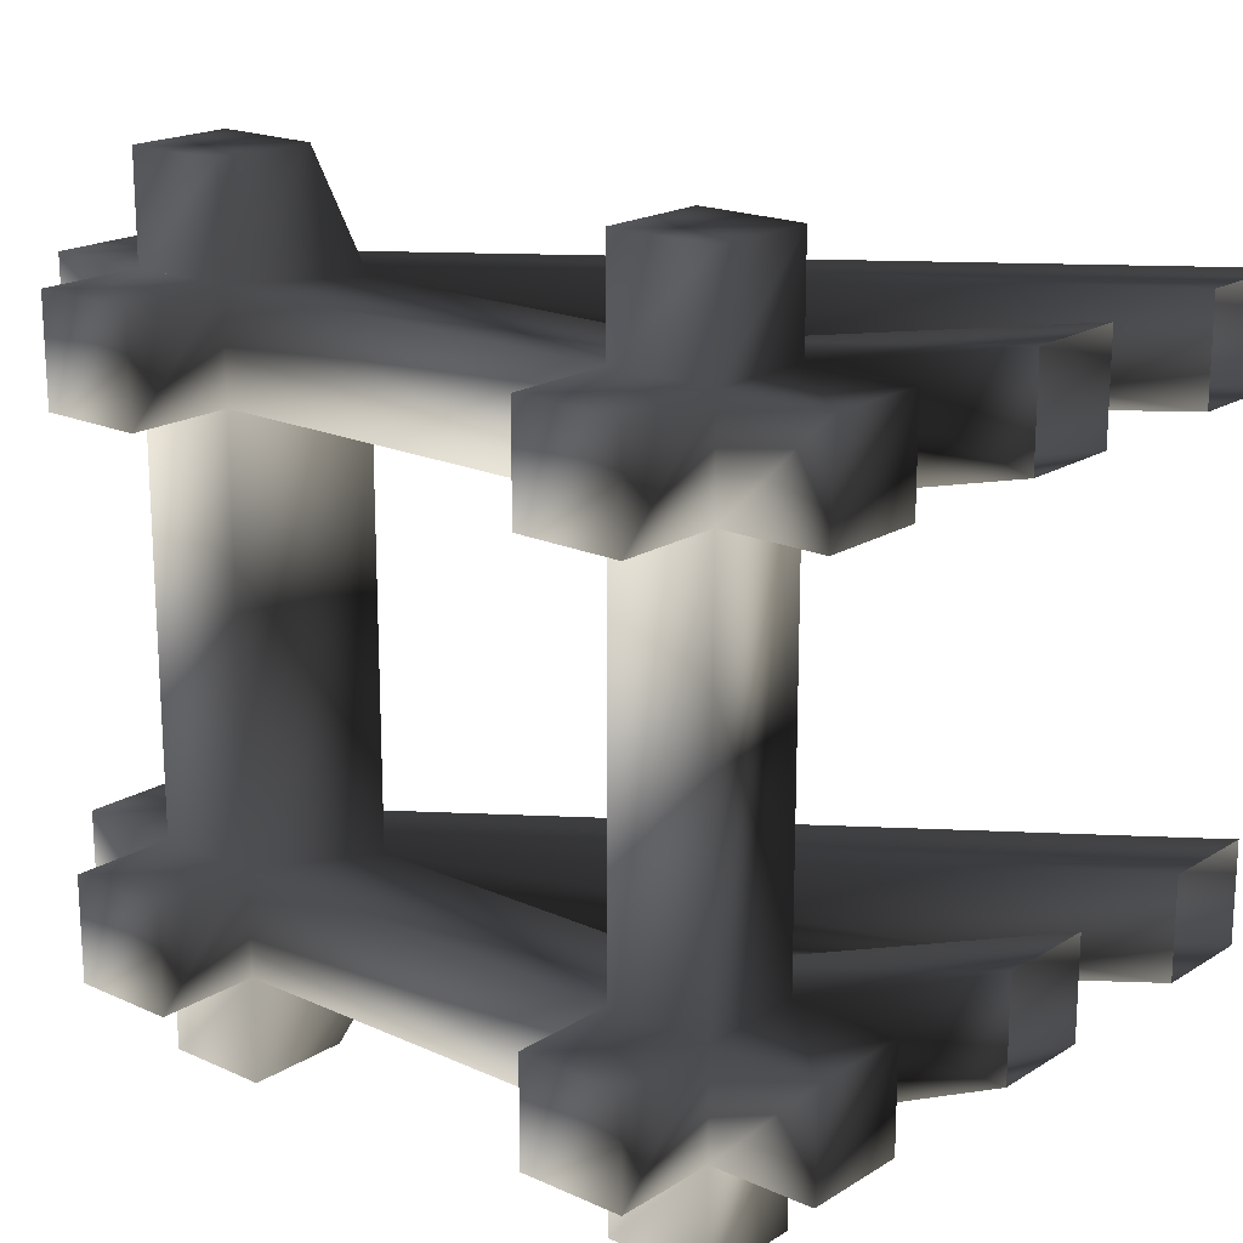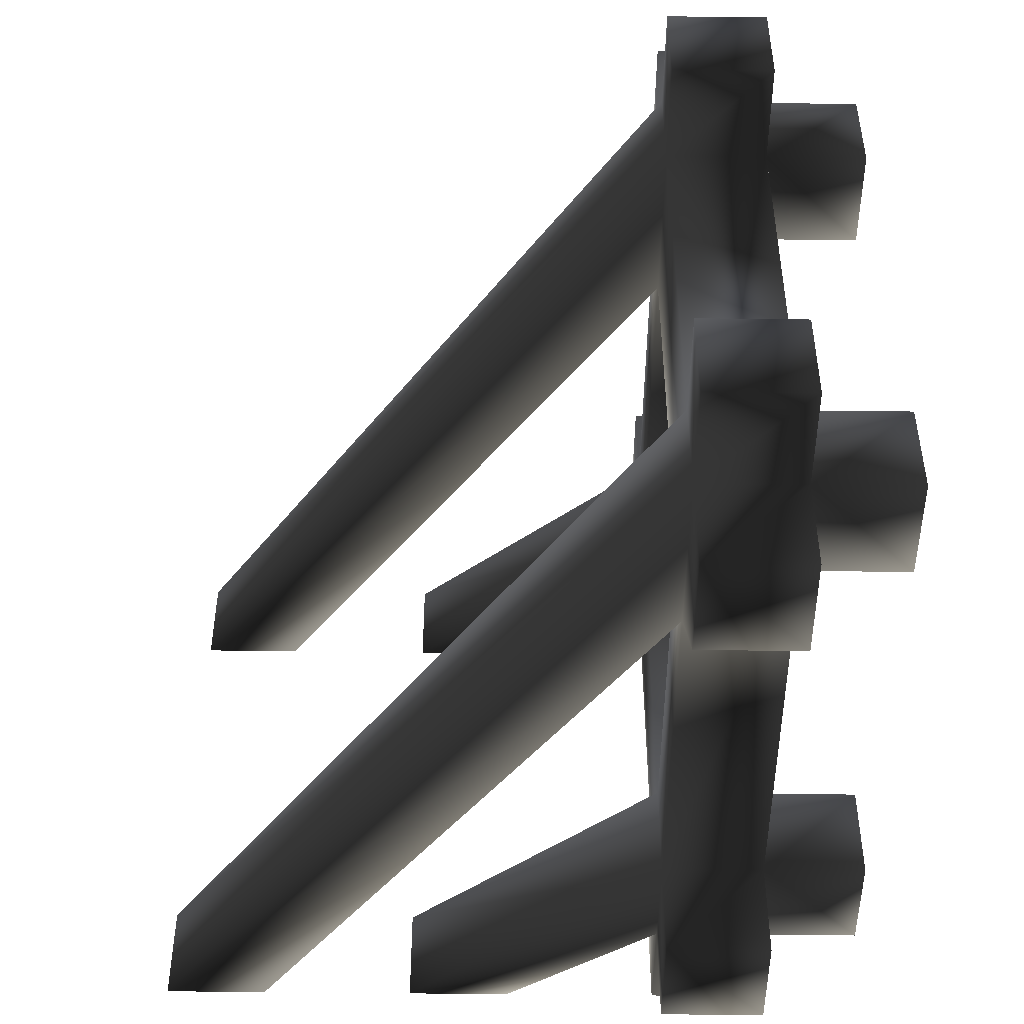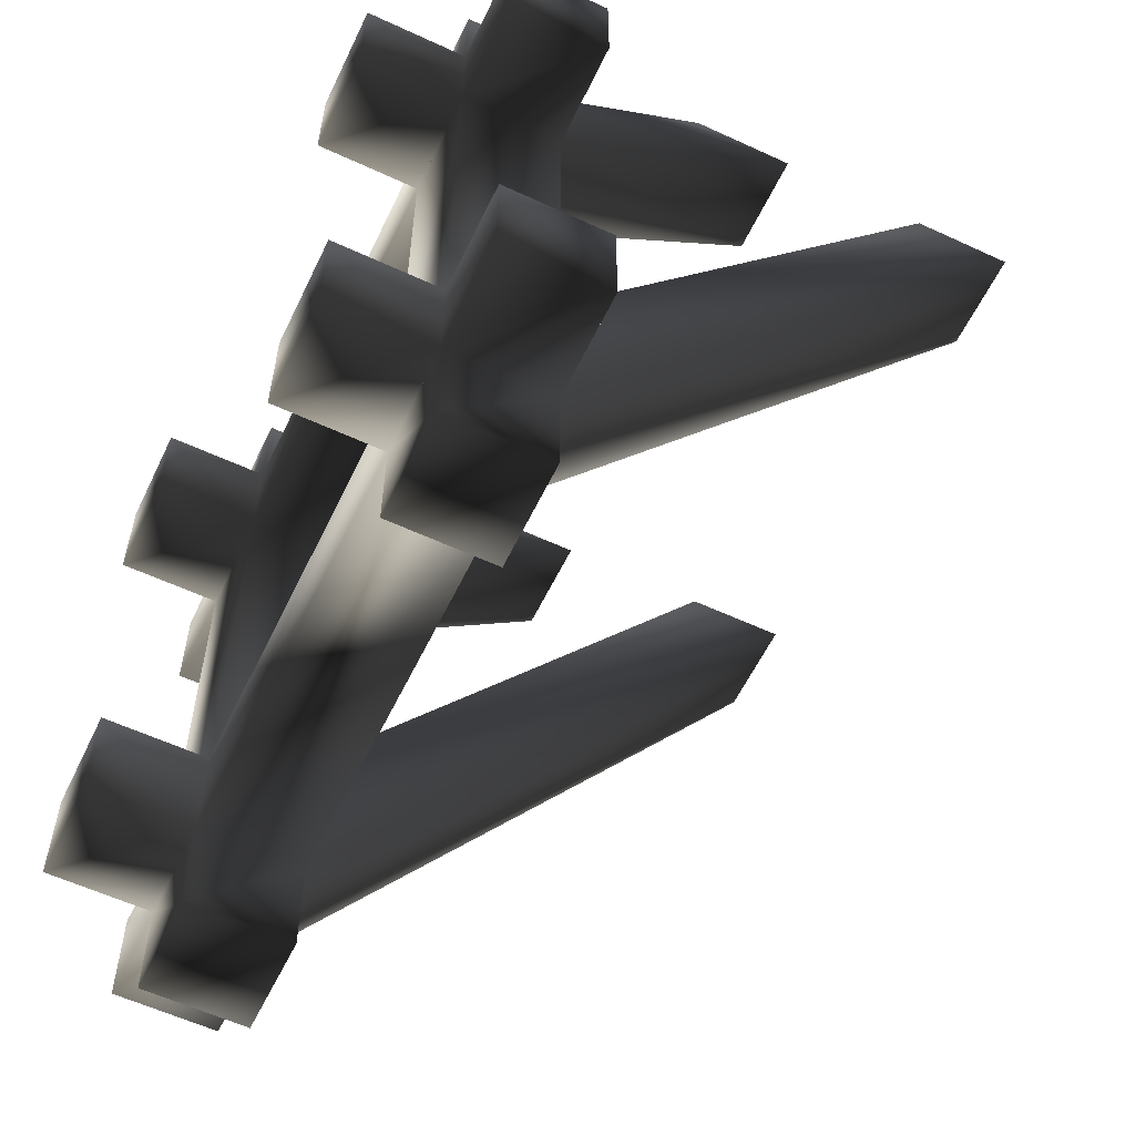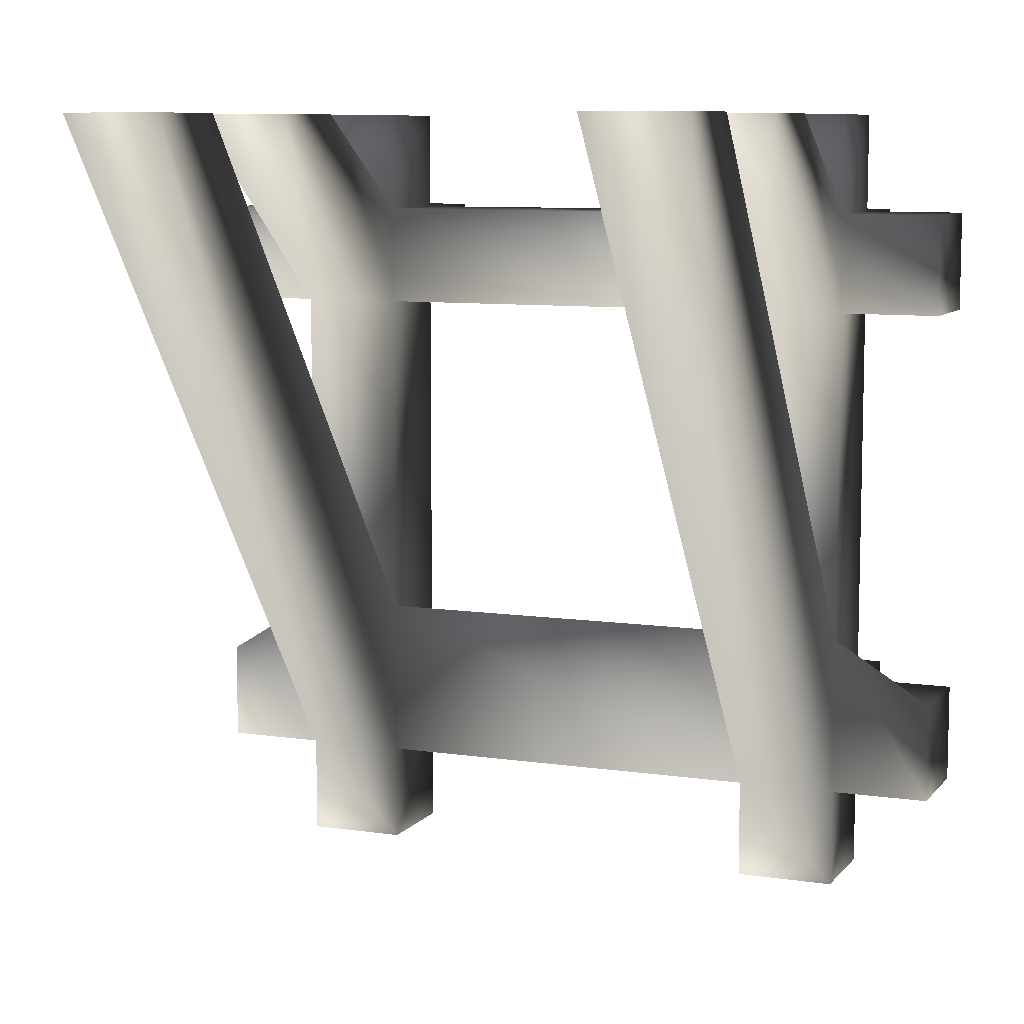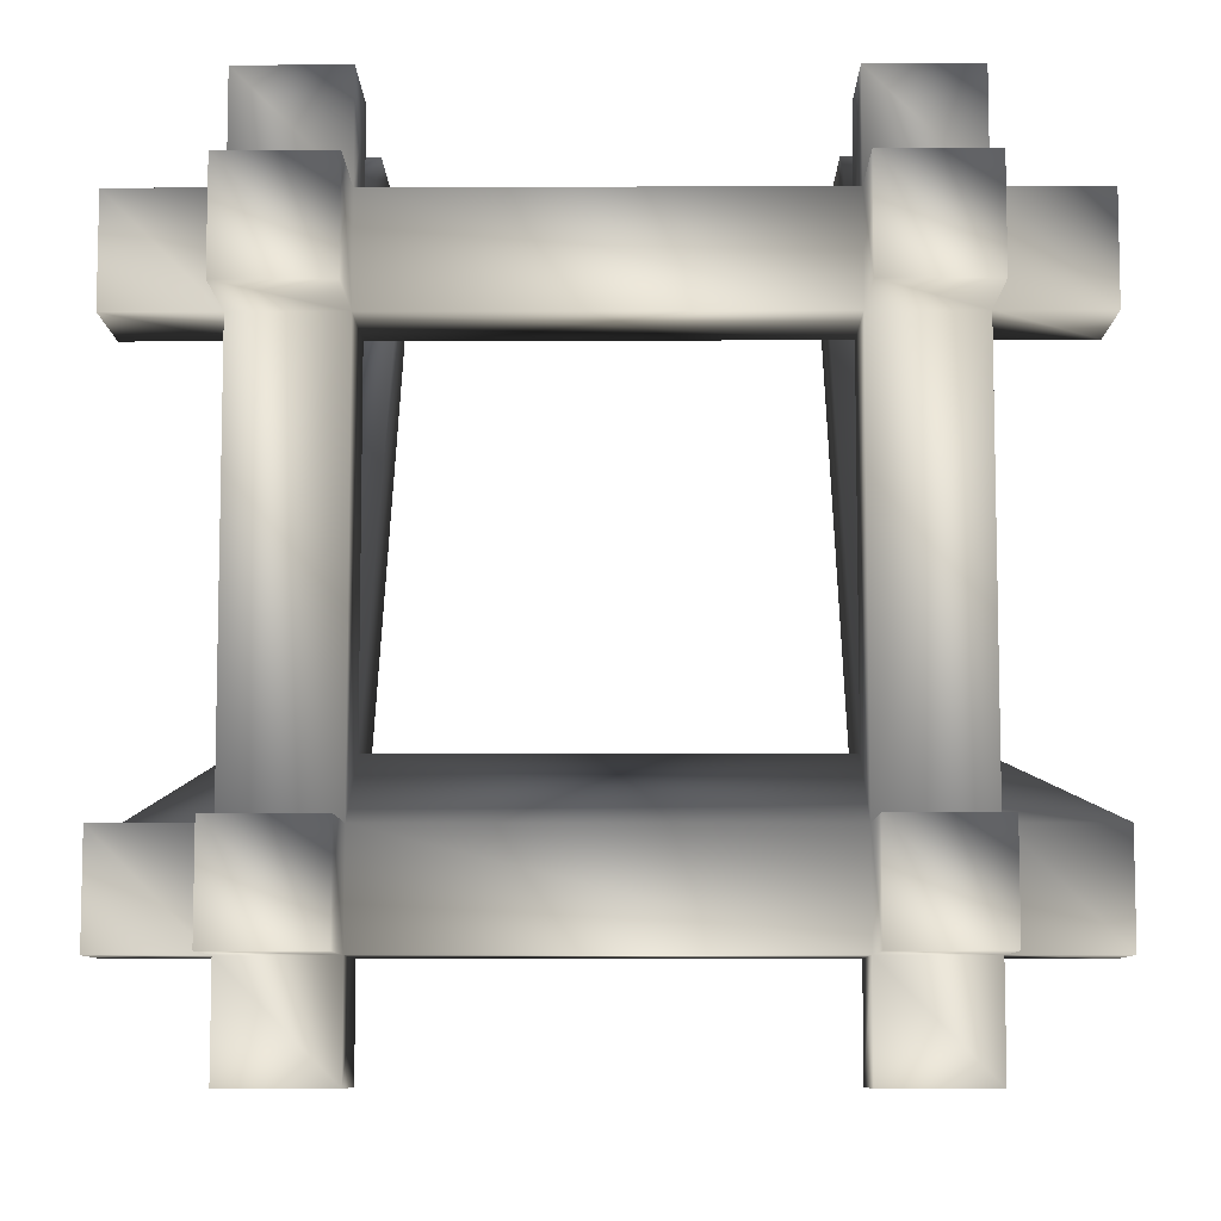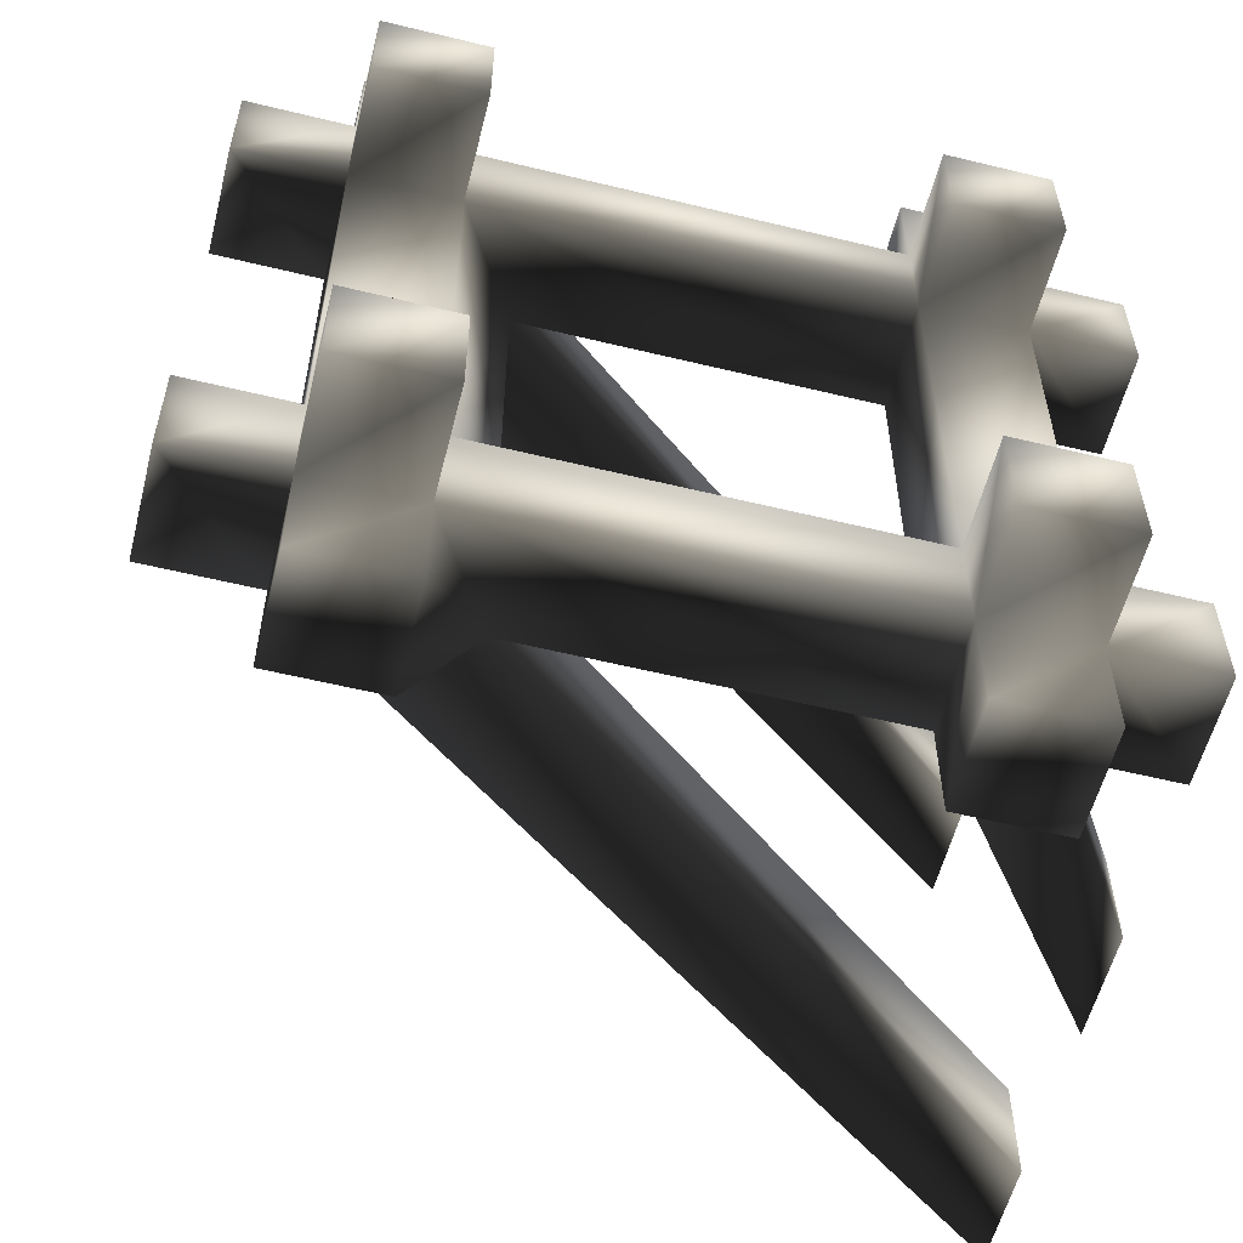
<metadata>
{"format":"obj","ext":"obj","renderer":"f3d","projection":"perspective","resolution":1024,"background":"white","views":[{"elev":18.8,"azim":130.6,"up":"+Z"},{"elev":-48.5,"azim":-0.8,"up":"+Z"},{"elev":-58.5,"azim":154.4,"up":"+Y"},{"elev":8.6,"azim":-68.0,"up":"+Y"},{"elev":-8.3,"azim":90.5,"up":"+Y"},{"elev":-57.3,"azim":75.8,"up":"+Z"}]}
</metadata>
<code>
o 2186
v 32 154 32
v 32 154 48
v 32 208 48
v 32 208 32
v 48 144 32
v 48 128 32
v 32 128 32
v 32 128 48
v 48 144 48
v 48 208 48
v 48 224 48
v 32 224 48
v 32 224 32
v 48 208 32
v 48 128 48
v 64 144 32
v 48 128 -32
v 48 144 -32
v 32 154 -32
v -48 240 32
v -32 240 32
v -32 240 48
v 32 128 64
v 32 144 64
v 32 112 48
v 64 128 48
v 64 144 48
v 64 128 32
v 48 112 32
v 32 128 -32
v 32 112 -32
v 48 112 -32
v 48 112 -48
v 48 128 -48
v 32 128 -48
v 32 112 -48
v 32 154 -48
v 48 144 -48
v 64 144 -48
v 64 128 -48
v 64 128 -32
v 32 144 -64
v 32 128 -64
v 48 144 -64
v 48 128 -64
v 48 224 32
v 64 208 48
v 48 224 64
v 48 208 64
v 48 240 48
v 32 224 64
v 32 208 64
v 8 240 48
v -8 240 48
v -8 240 32
v 32 224 -32
v 32 208 -32
v 48 208 -32
v 64 224 32
v 64 208 32
v 64 224 48
v 32 112 32
v 48 112 48
v 48 240 32
v 32 240 48
v 32 240 32
v 8 240 32
v 32 208 -48
v 48 208 -48
v 64 144 -32
v 48 224 -32
v 32 224 -48
v 32 224 -64
v 32 208 -64
v 48 208 -64
v 48 224 -48
v 64 208 -32
v 48 240 -32
v 32 240 -32
v 32 240 -48
v 48 240 -48
v 48 224 -64
v 8 240 -48
v 8 240 -32
v -8 240 -48
v -8 240 -32
v 64 224 -48
v 64 208 -48
v 64 224 -32
v -32 240 -32
v -48 240 -32
v -48 240 -48
v -32 240 -48
v 48 128 64
v 48 144 64
v -48 240 48
f 1 2 3
f 1 3 4
f 1 4 5
f 1 5 6
f 1 6 7
f 1 7 2
f 2 7 8
f 2 8 9
f 2 9 10
f 2 10 3
f 3 10 11
f 3 11 12
f 3 12 4
f 4 12 13
f 4 13 14
f 4 14 5
f 5 14 9
f 5 9 15
f 5 15 6
f 5 6 15
f 5 15 9
f 5 9 16
f 5 16 6
f 5 6 17
f 5 17 18
f 5 18 1
f 1 18 19
f 1 19 7
f 1 7 20
f 1 20 21
f 1 21 2
f 2 21 22
f 2 22 8
f 2 8 23
f 2 23 24
f 2 24 9
f 2 9 8
f 8 9 15
f 8 15 6
f 8 6 7
f 8 7 25
f 8 25 15
f 8 15 9
f 9 15 26
f 9 26 27
f 9 27 16
f 16 27 28
f 16 28 6
f 6 28 26
f 6 26 15
f 6 15 29
f 6 29 7
f 6 7 30
f 6 30 17
f 17 30 31
f 17 31 32
f 17 32 33
f 17 33 34
f 17 34 30
f 30 34 35
f 30 35 31
f 31 35 36
f 31 36 32
f 32 36 33
f 33 36 35
f 33 35 34
f 34 35 37
f 34 37 38
f 34 38 17
f 34 17 38
f 34 38 39
f 34 39 40
f 34 40 41
f 34 41 17
f 17 41 18
f 17 18 30
f 30 18 19
f 30 19 35
f 35 19 37
f 35 37 42
f 35 42 43
f 35 43 34
f 35 34 37
f 37 34 38
f 37 38 44
f 37 44 42
f 42 44 43
f 43 44 45
f 43 45 34
f 34 45 38
f 38 45 44
f 9 14 10
f 10 14 46
f 10 46 11
f 10 11 46
f 10 46 14
f 10 14 47
f 10 47 11
f 10 11 48
f 10 48 49
f 10 49 3
f 10 3 11
f 11 3 12
f 11 12 13
f 11 13 46
f 11 46 50
f 11 50 12
f 11 12 51
f 11 51 48
f 48 51 49
f 49 51 52
f 49 52 3
f 3 52 12
f 3 12 53
f 3 53 54
f 3 54 4
f 4 54 55
f 4 55 13
f 4 13 56
f 4 56 57
f 4 57 14
f 14 57 58
f 14 58 46
f 14 46 59
f 14 59 60
f 14 60 47
f 47 60 61
f 47 61 11
f 11 61 59
f 11 59 46
f 62 29 63
f 62 63 25
f 62 25 7
f 62 7 29
f 29 15 63
f 63 15 25
f 46 64 50
f 50 64 65
f 50 65 12
f 12 65 66
f 12 66 13
f 12 13 67
f 12 67 53
f 64 66 65
f 66 64 46
f 66 46 13
f 13 46 14
f 37 19 57
f 37 57 68
f 37 68 38
f 38 68 69
f 38 69 18
f 38 18 17
f 38 17 18
f 38 18 39
f 39 18 70
f 39 70 40
f 40 70 41
f 41 70 18
f 19 18 58
f 19 58 57
f 57 58 71
f 57 71 56
f 57 56 68
f 68 56 72
f 68 72 69
f 68 69 72
f 68 72 73
f 68 73 74
f 68 74 69
f 69 74 75
f 69 75 76
f 69 76 58
f 69 58 18
f 58 69 77
f 58 77 71
f 58 71 76
f 58 76 71
f 58 71 46
f 46 71 13
f 13 71 56
f 56 71 78
f 56 78 79
f 56 79 80
f 56 80 72
f 56 72 71
f 71 72 76
f 71 76 78
f 78 76 81
f 78 81 79
f 79 81 80
f 80 81 76
f 80 76 72
f 72 76 69
f 72 69 76
f 72 76 82
f 72 82 73
f 73 82 74
f 74 82 75
f 75 82 76
f 83 84 56
f 83 56 72
f 83 72 85
f 85 72 68
f 85 68 86
f 86 68 57
f 86 57 84
f 84 57 56
f 76 69 58
f 69 76 87
f 69 87 88
f 69 88 77
f 77 88 89
f 77 89 71
f 71 89 87
f 71 87 76
f 88 87 89
f 28 27 26
f 55 67 13
f 60 59 61
f 7 19 30
f 30 19 90
f 30 90 91
f 30 91 35
f 35 91 92
f 35 92 37
f 37 92 93
f 37 93 19
f 19 93 90
f 8 15 94
f 8 94 23
f 23 94 24
f 24 94 95
f 24 95 9
f 9 95 15
f 15 95 94
f 12 52 51
f 22 96 8
f 8 96 7
f 7 96 20

</code>
